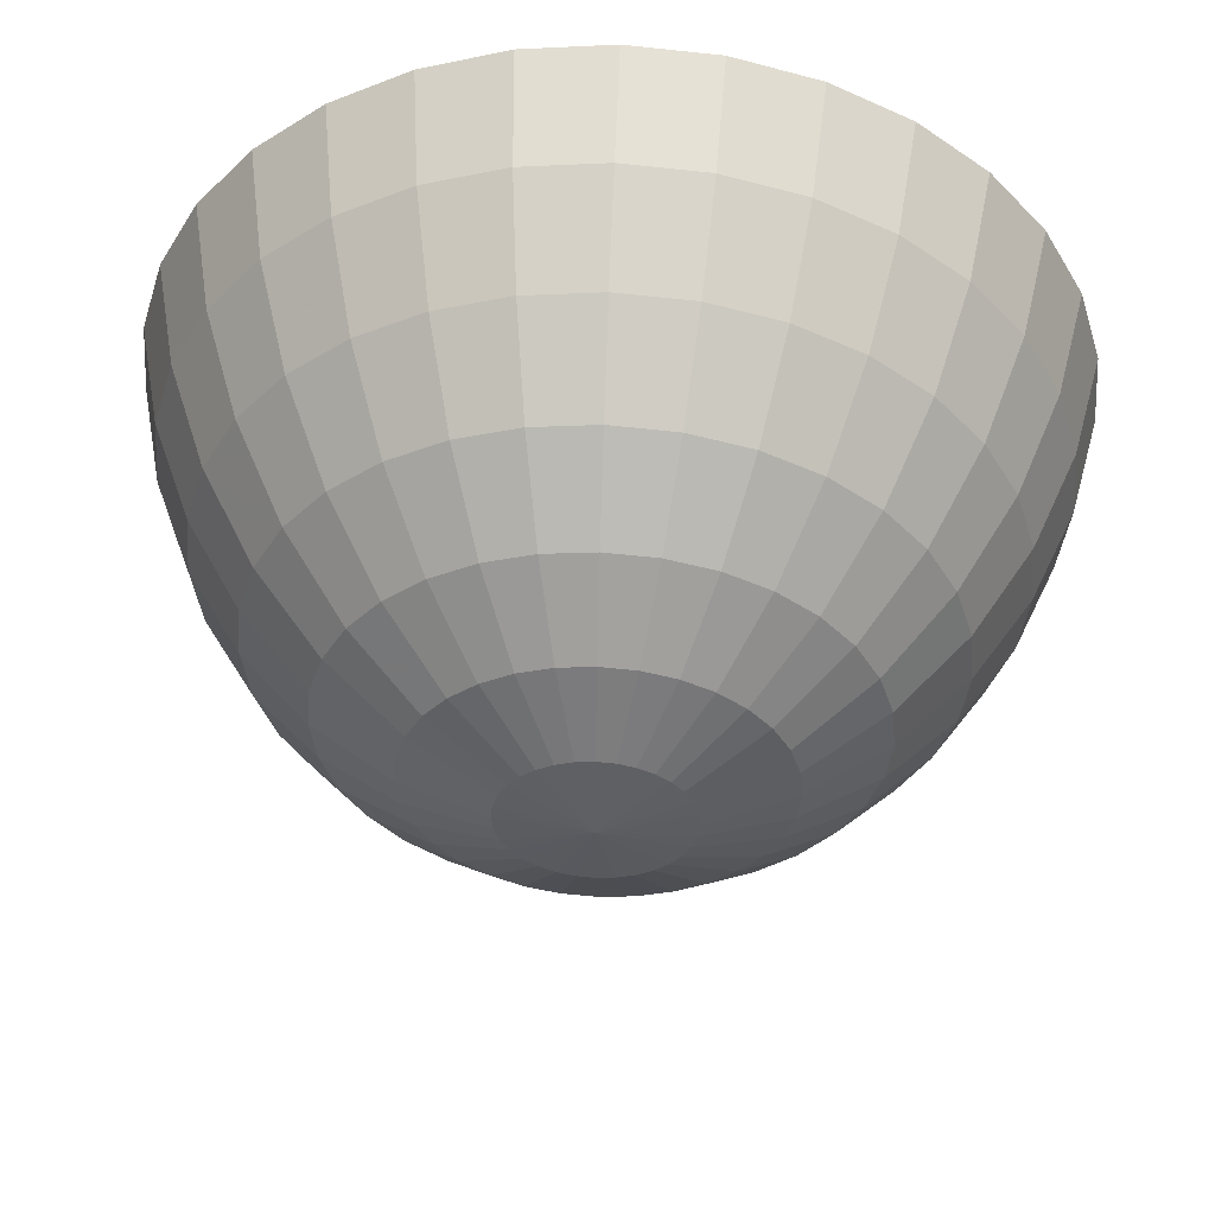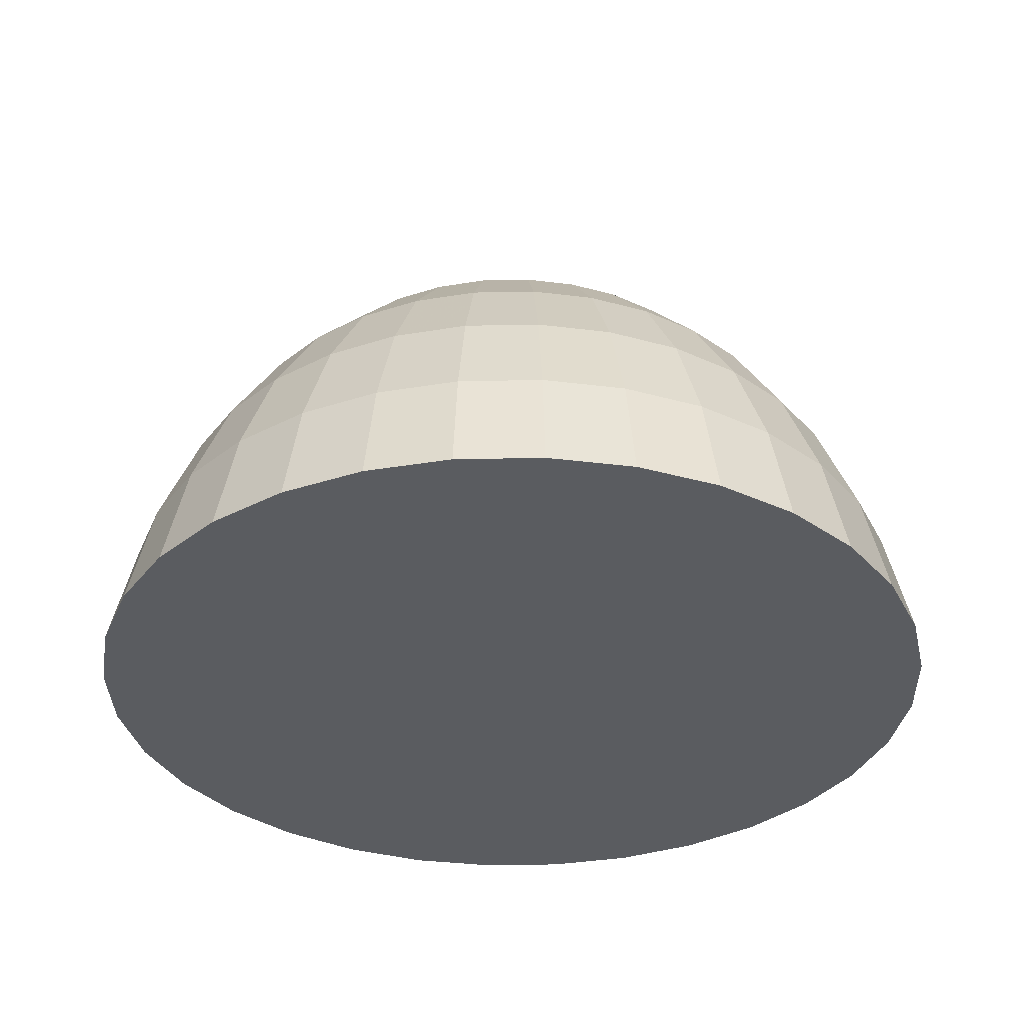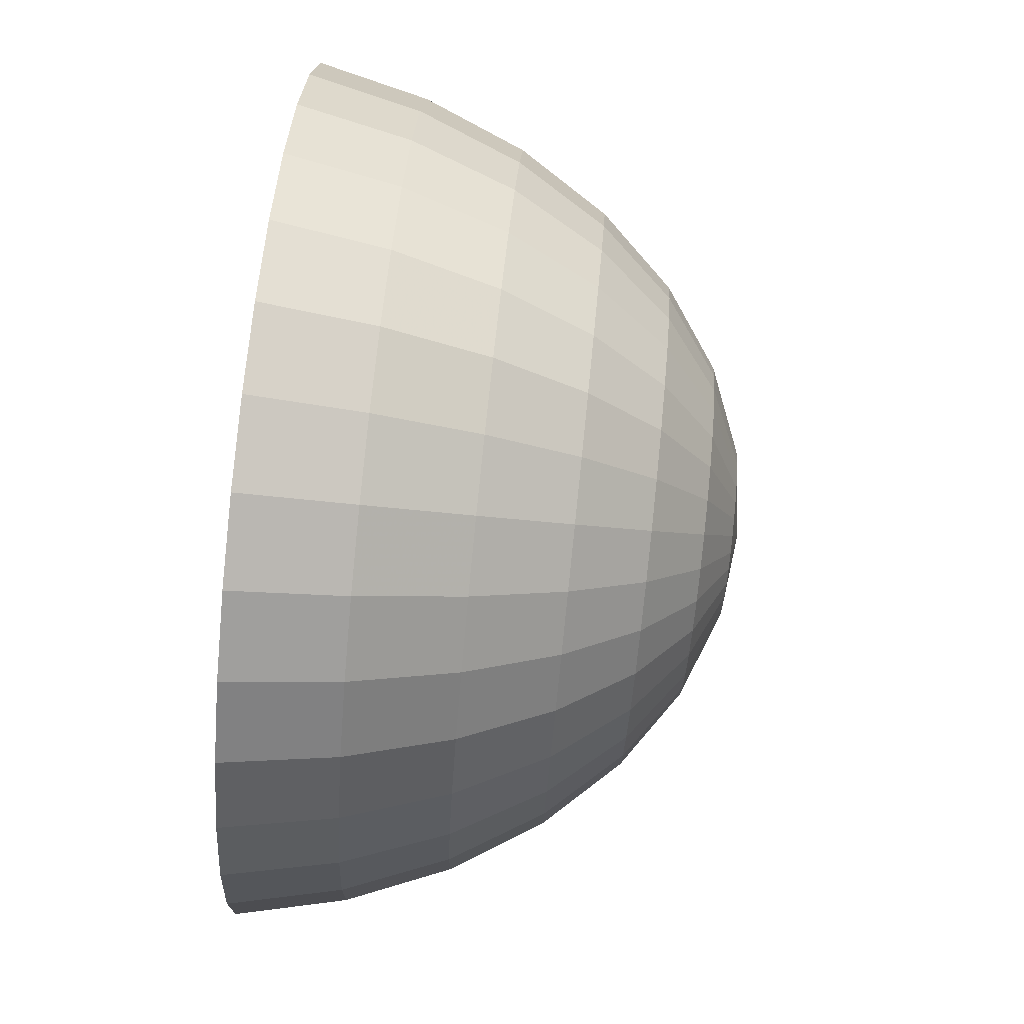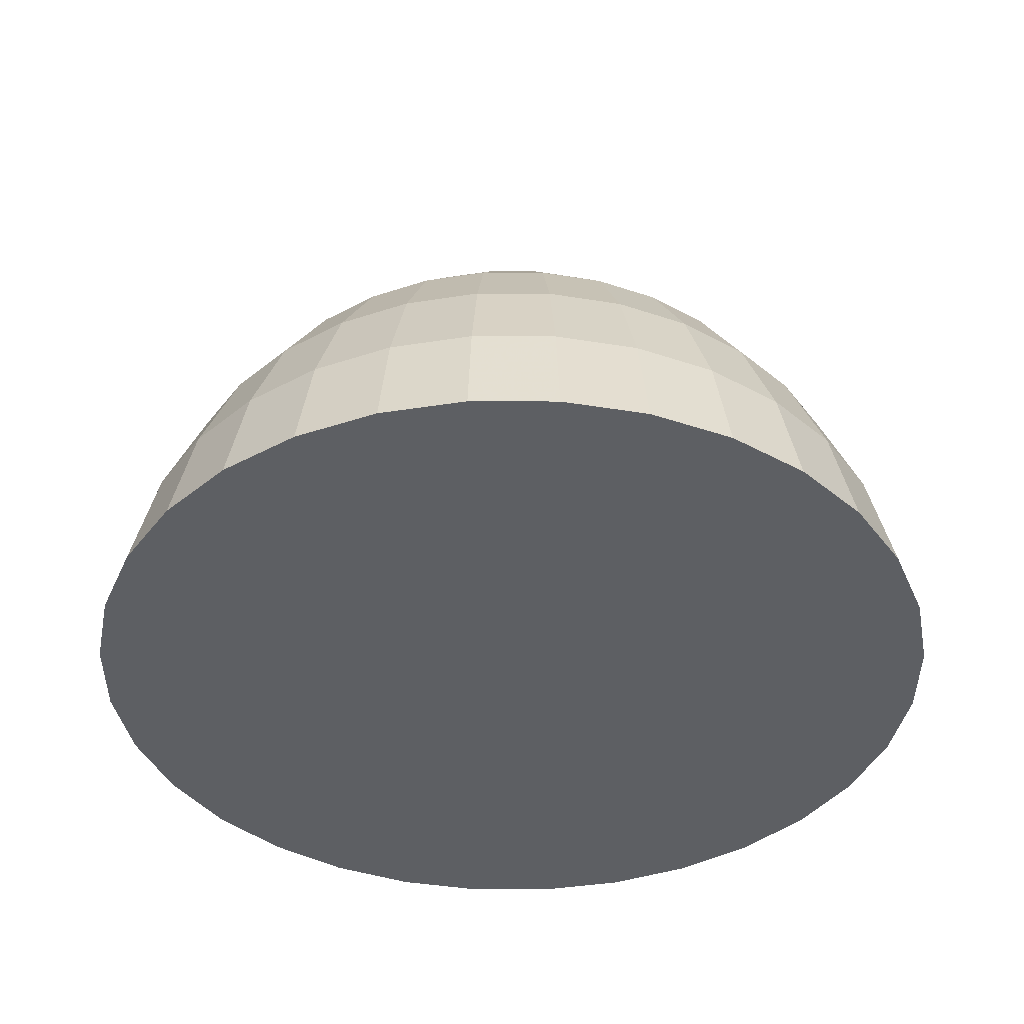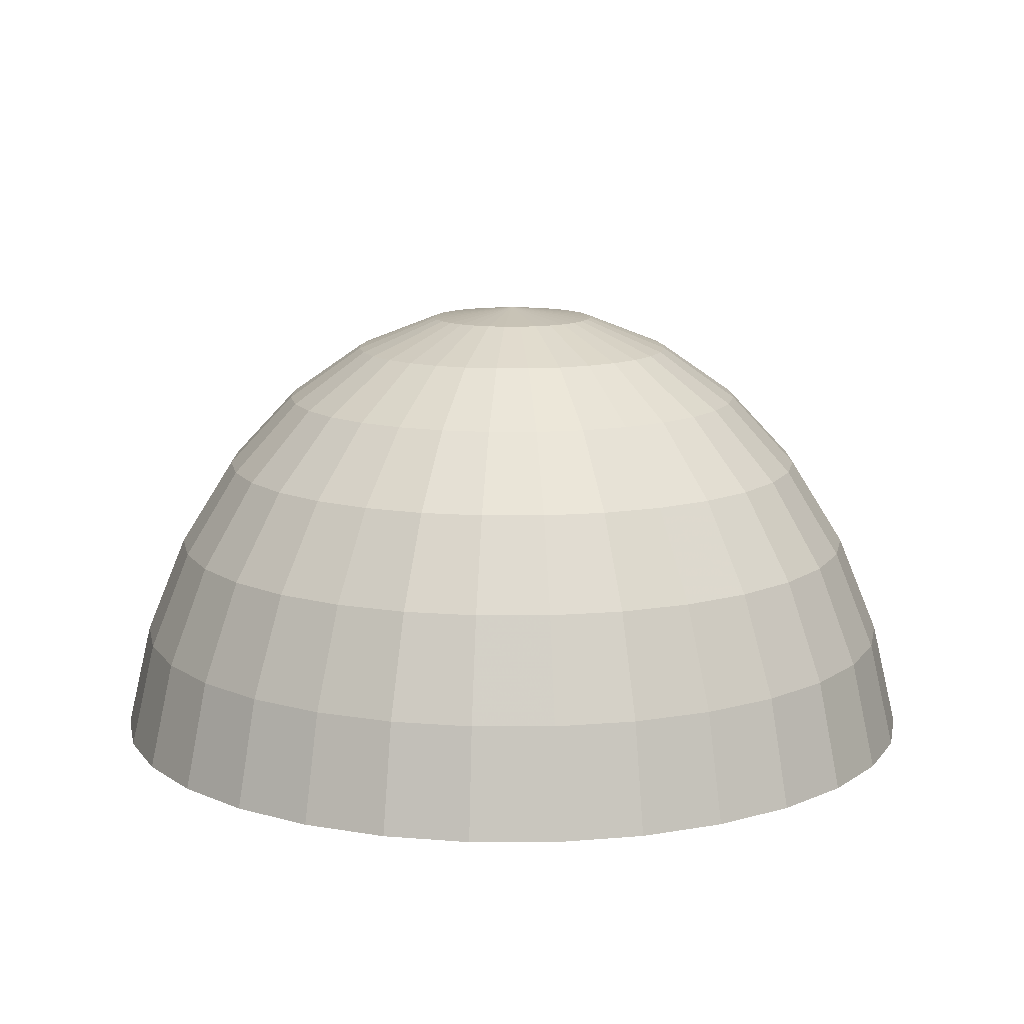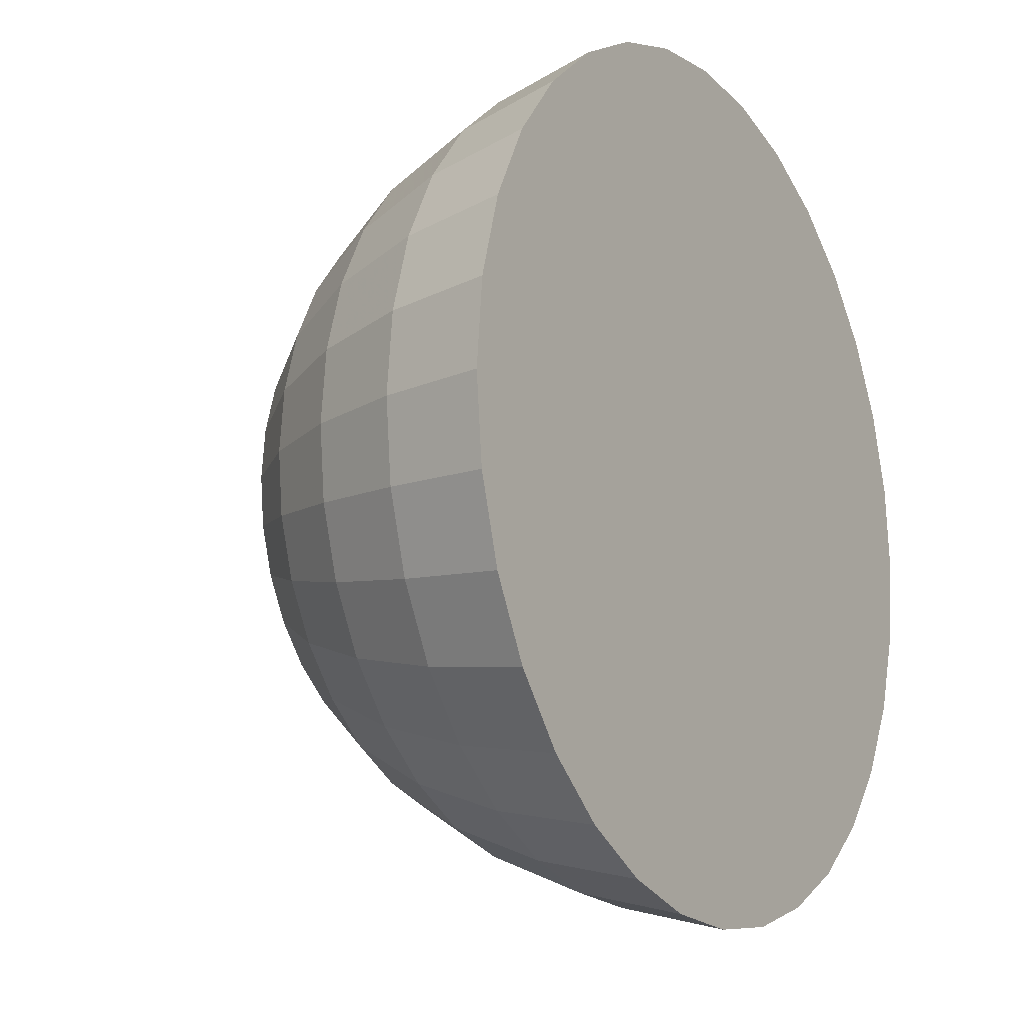
<metadata>
{"format":"obj","ext":"obj","renderer":"f3d","projection":"perspective","resolution":1024,"background":"white","views":[{"elev":52.5,"azim":-177.5,"up":"+Z"},{"elev":-34.0,"azim":119.7,"up":"+Y"},{"elev":79.7,"azim":95.9,"up":"+Z"},{"elev":-40.2,"azim":-62.1,"up":"+Y"},{"elev":12.1,"azim":-95.8,"up":"+Y"},{"elev":-14.1,"azim":-58.4,"up":"+Z"}]}
</metadata>
<code>
o Sphere
v -0.1951 1.28 0
v -0.3827 1.206 0
v -0.5556 1.085 0
v -0.7071 0.923 0
v -0.8315 0.7252 0
v -0.9239 0.4995 0
v -0.9808 0.2546 0
v -0.1913 1.28 -0.03806
v -0.3753 1.206 -0.07466
v -0.5449 1.085 -0.1084
v -0.6935 0.923 -0.1379
v -0.8155 0.7252 -0.1622
v -0.9061 0.4995 -0.1802
v -0.9619 0.2546 -0.1913
v -0.1802 1.28 -0.07466
v -0.3536 1.206 -0.1464
v -0.5133 1.085 -0.2126
v -0.6533 0.923 -0.2706
v -0.7682 0.7252 -0.3182
v -0.8536 0.4995 -0.3536
v -0.9061 0.2546 -0.3753
v -0.1622 1.28 -0.1084
v -0.3182 1.206 -0.2126
v -0.4619 1.085 -0.3087
v -0.5879 0.923 -0.3928
v -0.6913 0.7252 -0.4619
v -0.7682 0.4995 -0.5133
v -0.8155 0.2546 -0.5449
v -0.1379 1.28 -0.1379
v -0.2706 1.206 -0.2706
v -0.3928 1.085 -0.3928
v -0.5 0.923 -0.5
v -0.5879 0.7252 -0.5879
v -0.6533 0.4995 -0.6533
v -0.6935 0.2546 -0.6935
v -0.1084 1.28 -0.1622
v -0.2126 1.206 -0.3182
v -0.3087 1.085 -0.4619
v -0.3928 0.923 -0.5879
v -0.4619 0.7252 -0.6913
v -0.5133 0.4995 -0.7682
v -0.5449 0.2546 -0.8155
v -0.07466 1.28 -0.1802
v -0.1464 1.206 -0.3536
v -0.2126 1.085 -0.5133
v -0.2706 0.923 -0.6533
v -0.3182 0.7252 -0.7682
v -0.3536 0.4995 -0.8536
v -0.3753 0.2546 -0.9061
v -0.03806 1.28 -0.1913
v -0.07466 1.206 -0.3753
v -0.1084 1.085 -0.5449
v -0.1379 0.923 -0.6935
v -0.1622 0.7252 -0.8155
v -0.1802 0.4995 -0.9061
v -0.1913 0.2546 -0.9619
v 0 1.28 -0.1951
v 0 1.206 -0.3827
v 0 1.085 -0.5556
v 0 0.923 -0.7071
v 0 0.7252 -0.8315
v 0 0.4995 -0.9239
v 0 0.2546 -0.9808
v 0.03806 1.28 -0.1913
v 0.07466 1.206 -0.3753
v 0.1084 1.085 -0.5449
v 0.1379 0.923 -0.6935
v 0.1622 0.7252 -0.8155
v 0.1802 0.4995 -0.9061
v 0.1913 0.2546 -0.9619
v 0.07466 1.28 -0.1802
v 0.1464 1.206 -0.3536
v 0.2126 1.085 -0.5133
v 0.2706 0.923 -0.6533
v 0.3182 0.7252 -0.7682
v 0.3536 0.4995 -0.8536
v 0.3753 0.2546 -0.9061
v 0.1084 1.28 -0.1622
v 0.2126 1.206 -0.3182
v 0.3087 1.085 -0.4619
v 0.3928 0.923 -0.5879
v 0.4619 0.7252 -0.6913
v 0.5133 0.4995 -0.7682
v 0.5449 0.2546 -0.8155
v 0.1379 1.28 -0.1379
v 0.2706 1.206 -0.2706
v 0.3928 1.085 -0.3928
v 0.5 0.923 -0.5
v 0.5879 0.7252 -0.5879
v 0.6533 0.4995 -0.6533
v 0.6935 0.2546 -0.6935
v 0.1622 1.28 -0.1084
v 0.3182 1.206 -0.2126
v 0.4619 1.085 -0.3087
v 0.5879 0.923 -0.3928
v 0.6913 0.7252 -0.4619
v 0.7682 0.4995 -0.5133
v 0.8155 0.2546 -0.5449
v 0.1802 1.28 -0.07466
v 0.3536 1.206 -0.1464
v 0.5133 1.085 -0.2126
v 0.6533 0.923 -0.2706
v 0.7682 0.7252 -0.3182
v 0.8536 0.4995 -0.3536
v 0.9061 0.2546 -0.3753
v 0.1913 1.28 -0.03806
v 0.3753 1.206 -0.07466
v 0.5449 1.085 -0.1084
v 0.6935 0.923 -0.1379
v 0.8155 0.7252 -0.1622
v 0.9061 0.4995 -0.1802
v 0.9619 0.2546 -0.1913
v 0.1951 1.28 0
v 0.3827 1.206 -0
v 0.5556 1.085 -0
v 0.7071 0.923 0
v 0.8315 0.7252 0
v 0.9239 0.4995 -0
v 0.9808 0.2546 0
v 0.1913 1.28 0.03806
v 0.3753 1.206 0.07466
v 0.5449 1.085 0.1084
v 0.6935 0.923 0.1379
v 0.8155 0.7252 0.1622
v 0.9061 0.4995 0.1802
v 0.9619 0.2546 0.1913
v 0.1802 1.28 0.07466
v 0.3536 1.206 0.1464
v 0.5133 1.085 0.2126
v 0.6533 0.923 0.2706
v 0.7682 0.7252 0.3182
v 0.8536 0.4995 0.3536
v 0.9061 0.2546 0.3753
v 0.1622 1.28 0.1084
v 0.3182 1.206 0.2126
v 0.4619 1.085 0.3087
v 0.5879 0.923 0.3928
v 0.6913 0.7252 0.4619
v 0.7682 0.4995 0.5133
v 0.8155 0.2546 0.5449
v 0.1379 1.28 0.1379
v 0.2706 1.206 0.2706
v 0.3928 1.085 0.3928
v 0.5 0.923 0.5
v 0.5879 0.7252 0.5879
v 0.6533 0.4995 0.6533
v 0.6935 0.2546 0.6935
v 0.1084 1.28 0.1622
v 0.2126 1.206 0.3182
v 0.3087 1.085 0.4619
v 0.3928 0.923 0.5879
v 0.4619 0.7252 0.6913
v 0.5133 0.4995 0.7682
v 0.5449 0.2546 0.8155
v 0.07466 1.28 0.1802
v 0.1464 1.206 0.3536
v 0.2126 1.085 0.5133
v 0.2706 0.923 0.6533
v 0.3182 0.7252 0.7682
v 0.3536 0.4995 0.8536
v 0.3753 0.2546 0.9061
v 0.03806 1.28 0.1913
v 0.07466 1.206 0.3753
v 0.1084 1.085 0.5449
v 0.1379 0.923 0.6935
v 0.1622 0.7252 0.8155
v 0.1802 0.4995 0.9061
v 0.1913 0.2546 0.9619
v 0 1.28 0.1951
v 0 1.206 0.3827
v 0 1.085 0.5556
v 0 0.923 0.7071
v 0 0.7252 0.8315
v 0 0.4995 0.9239
v 0 0.2546 0.9808
v -0.03806 1.28 0.1913
v -0.07466 1.206 0.3753
v -0.1084 1.085 0.5449
v -0.1379 0.923 0.6935
v -0.1622 0.7252 0.8155
v -0.1802 0.4995 0.9061
v -0.1913 0.2546 0.9619
v -0.07466 1.28 0.1802
v -0.1464 1.206 0.3536
v -0.2126 1.085 0.5133
v -0.2706 0.923 0.6533
v -0.3182 0.7252 0.7682
v -0.3536 0.4995 0.8536
v -0.3753 0.2546 0.9061
v -0.1084 1.28 0.1622
v -0.2126 1.206 0.3182
v -0.3087 1.085 0.4619
v -0.3928 0.923 0.5879
v -0.4619 0.7252 0.6913
v -0.5133 0.4995 0.7682
v -0.5449 0.2546 0.8155
v -0.1379 1.28 0.1379
v -0.2706 1.206 0.2706
v -0.3928 1.085 0.3928
v -0.5 0.923 0.5
v -0.5879 0.7252 0.5879
v -0.6533 0.4995 0.6533
v -0.6935 0.2546 0.6935
v -0.1622 1.28 0.1084
v -0.3182 1.206 0.2126
v -0.4619 1.085 0.3087
v -0.5879 0.923 0.3928
v -0.6913 0.7252 0.4619
v -0.7682 0.4995 0.5133
v -0.8155 0.2546 0.5449
v 0 1.305 0
v -0.1802 1.28 0.07466
v -0.3536 1.206 0.1464
v -0.5133 1.085 0.2126
v -0.6533 0.923 0.2706
v -0.7682 0.7252 0.3182
v -0.8536 0.4995 0.3536
v -0.9061 0.2546 0.3753
v -0.1913 1.28 0.03806
v -0.3753 1.206 0.07466
v -0.5449 1.085 0.1084
v -0.6935 0.923 0.1379
v -0.8155 0.7252 0.1622
v -0.9061 0.4995 0.1802
v -0.9619 0.2546 0.1913
f 6 5 12 13
f 4 3 10 11
f 2 1 8 9
f 7 6 13 14
f 5 4 11 12
f 3 2 9 10
f 14 13 20 21
f 12 11 18 19
f 10 9 16 17
f 13 12 19 20
f 11 10 17 18
f 9 8 15 16
f 21 20 27 28
f 19 18 25 26
f 17 16 23 24
f 20 19 26 27
f 18 17 24 25
f 16 15 22 23
f 28 27 34 35
f 26 25 32 33
f 24 23 30 31
f 27 26 33 34
f 25 24 31 32
f 23 22 29 30
f 35 34 41 42
f 33 32 39 40
f 31 30 37 38
f 34 33 40 41
f 32 31 38 39
f 30 29 36 37
f 42 41 48 49
f 40 39 46 47
f 38 37 44 45
f 41 40 47 48
f 39 38 45 46
f 37 36 43 44
f 49 48 55 56
f 47 46 53 54
f 45 44 51 52
f 48 47 54 55
f 46 45 52 53
f 44 43 50 51
f 56 55 62 63
f 54 53 60 61
f 52 51 58 59
f 55 54 61 62
f 53 52 59 60
f 51 50 57 58
f 63 62 69 70
f 61 60 67 68
f 59 58 65 66
f 62 61 68 69
f 60 59 66 67
f 58 57 64 65
f 70 69 76 77
f 68 67 74 75
f 66 65 72 73
f 69 68 75 76
f 67 66 73 74
f 65 64 71 72
f 77 76 83 84
f 75 74 81 82
f 73 72 79 80
f 76 75 82 83
f 74 73 80 81
f 72 71 78 79
f 84 83 90 91
f 82 81 88 89
f 80 79 86 87
f 83 82 89 90
f 81 80 87 88
f 79 78 85 86
f 91 90 97 98
f 89 88 95 96
f 87 86 93 94
f 90 89 96 97
f 88 87 94 95
f 86 85 92 93
f 98 97 104 105
f 96 95 102 103
f 94 93 100 101
f 97 96 103 104
f 95 94 101 102
f 93 92 99 100
f 105 104 111 112
f 103 102 109 110
f 101 100 107 108
f 104 103 110 111
f 102 101 108 109
f 100 99 106 107
f 112 111 118 119
f 110 109 116 117
f 108 107 114 115
f 111 110 117 118
f 109 108 115 116
f 107 106 113 114
f 119 118 125 126
f 117 116 123 124
f 115 114 121 122
f 118 117 124 125
f 116 115 122 123
f 114 113 120 121
f 126 125 132 133
f 124 123 130 131
f 122 121 128 129
f 125 124 131 132
f 123 122 129 130
f 121 120 127 128
f 133 132 139 140
f 131 130 137 138
f 129 128 135 136
f 132 131 138 139
f 130 129 136 137
f 128 127 134 135
f 140 139 146 147
f 138 137 144 145
f 136 135 142 143
f 139 138 145 146
f 137 136 143 144
f 135 134 141 142
f 147 146 153 154
f 145 144 151 152
f 143 142 149 150
f 146 145 152 153
f 144 143 150 151
f 142 141 148 149
f 154 153 160 161
f 152 151 158 159
f 150 149 156 157
f 153 152 159 160
f 151 150 157 158
f 149 148 155 156
f 161 160 167 168
f 159 158 165 166
f 157 156 163 164
f 160 159 166 167
f 158 157 164 165
f 156 155 162 163
f 168 167 174 175
f 166 165 172 173
f 164 163 170 171
f 167 166 173 174
f 165 164 171 172
f 163 162 169 170
f 175 174 181 182
f 173 172 179 180
f 171 170 177 178
f 174 173 180 181
f 172 171 178 179
f 170 169 176 177
f 182 181 188 189
f 180 179 186 187
f 178 177 184 185
f 181 180 187 188
f 179 178 185 186
f 177 176 183 184
f 189 188 195 196
f 187 186 193 194
f 185 184 191 192
f 188 187 194 195
f 186 185 192 193
f 184 183 190 191
f 196 195 202 203
f 194 193 200 201
f 192 191 198 199
f 195 194 201 202
f 193 192 199 200
f 191 190 197 198
f 203 202 209 210
f 201 200 207 208
f 199 198 205 206
f 202 201 208 209
f 200 199 206 207
f 198 197 204 205
f 210 209 217 218
f 208 207 215 216
f 206 205 213 214
f 209 208 216 217
f 207 206 214 215
f 205 204 212 213
f 218 217 224 225
f 216 215 222 223
f 214 213 220 221
f 217 216 223 224
f 215 214 221 222
f 213 212 219 220
f 1 211 8
f 218 225 119
f 8 211 15
f 175 182 168
f 15 211 22
f 182 161 168
f 22 211 29
f 42 49 35
f 29 211 36
f 161 182 154
f 36 211 43
f 189 196 154
f 43 211 50
f 196 147 154
f 50 211 57
f 196 203 147
f 57 211 64
f 203 140 147
f 64 211 71
f 203 210 140
f 71 211 78
f 210 133 140
f 78 211 85
f 210 218 133
f 85 211 92
f 218 126 133
f 92 211 99
f 91 98 105
f 99 211 106
f 126 218 119
f 106 211 113
f 225 7 14
f 113 211 120
f 225 105 119
f 120 211 127
f 225 14 21
f 127 211 134
f 49 225 35
f 134 211 141
f 21 28 225
f 141 211 148
f 225 28 35
f 148 211 155
f 225 91 105
f 155 211 162
f 182 189 154
f 162 211 169
f 105 112 119
f 169 211 176
f 91 225 84
f 176 211 183
f 225 49 56
f 183 211 190
f 190 211 197
f 70 84 225
f 197 211 204
f 77 84 70
f 204 211 212
f 70 225 56
f 212 211 219
f 225 224 6 7
f 223 222 4 5
f 56 63 70
f 221 220 2 3
f 219 211 1
f 224 223 5 6
f 222 221 3 4
f 220 219 1 2

</code>
